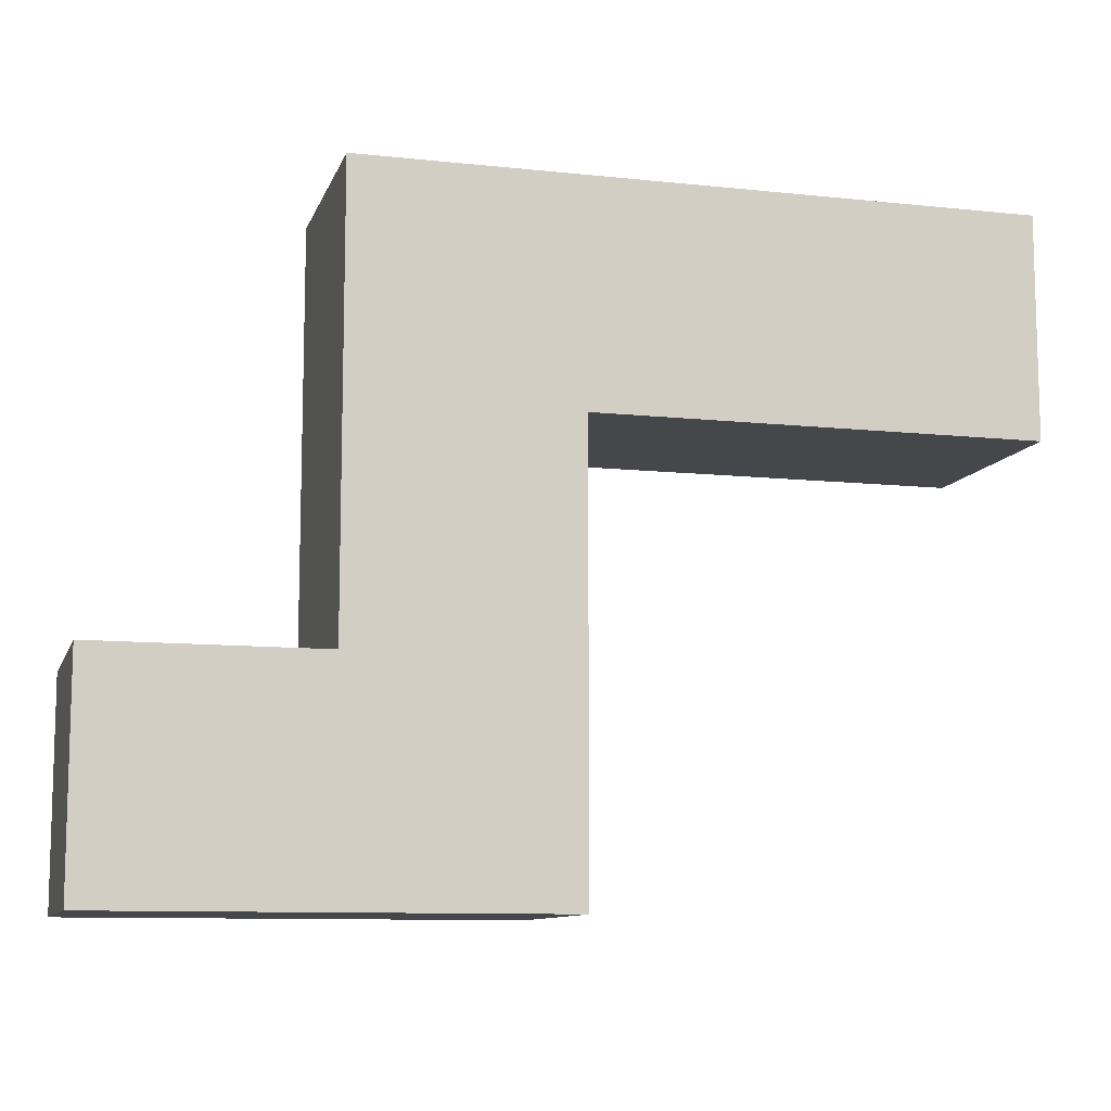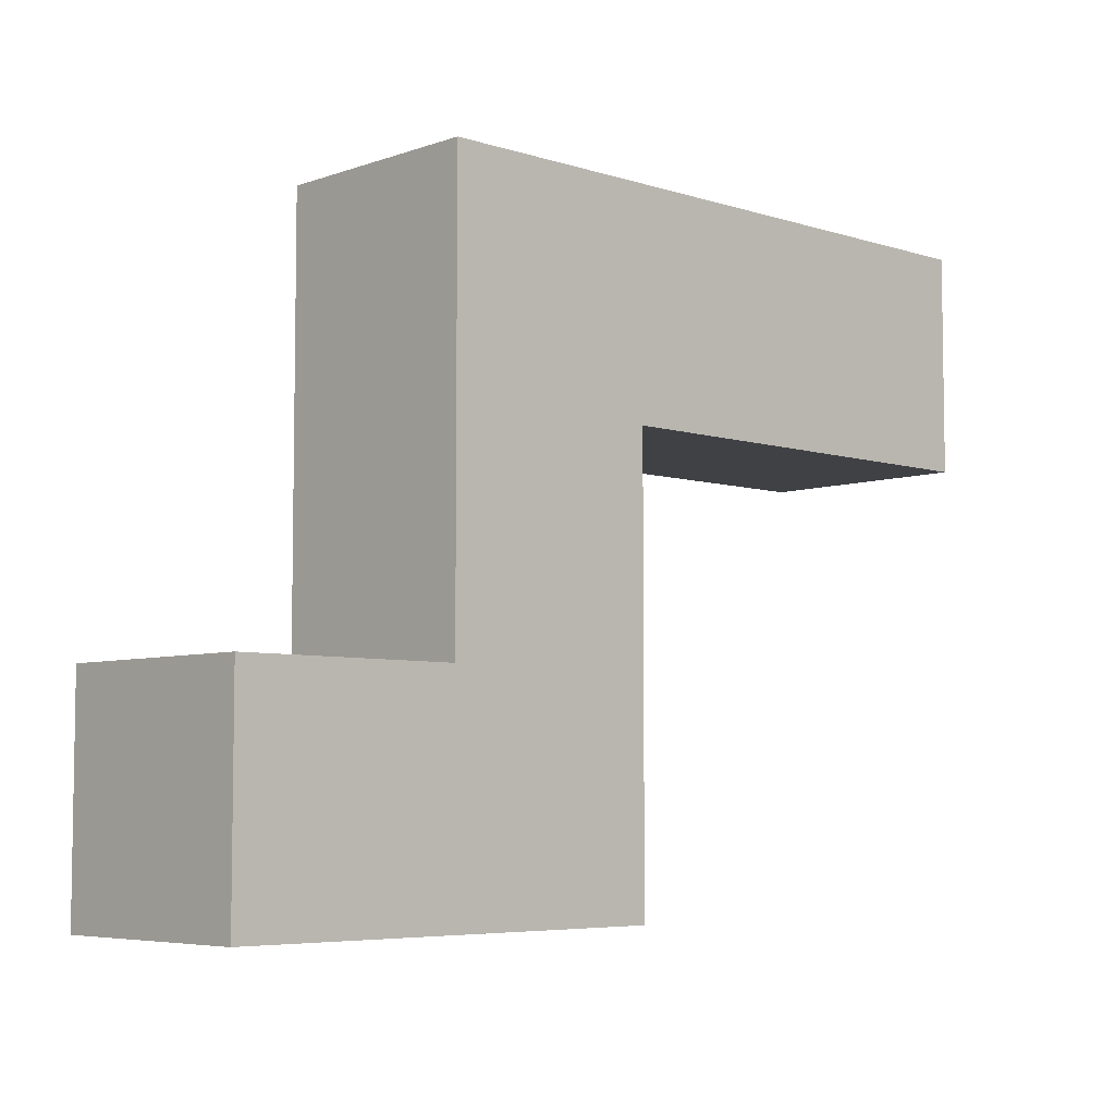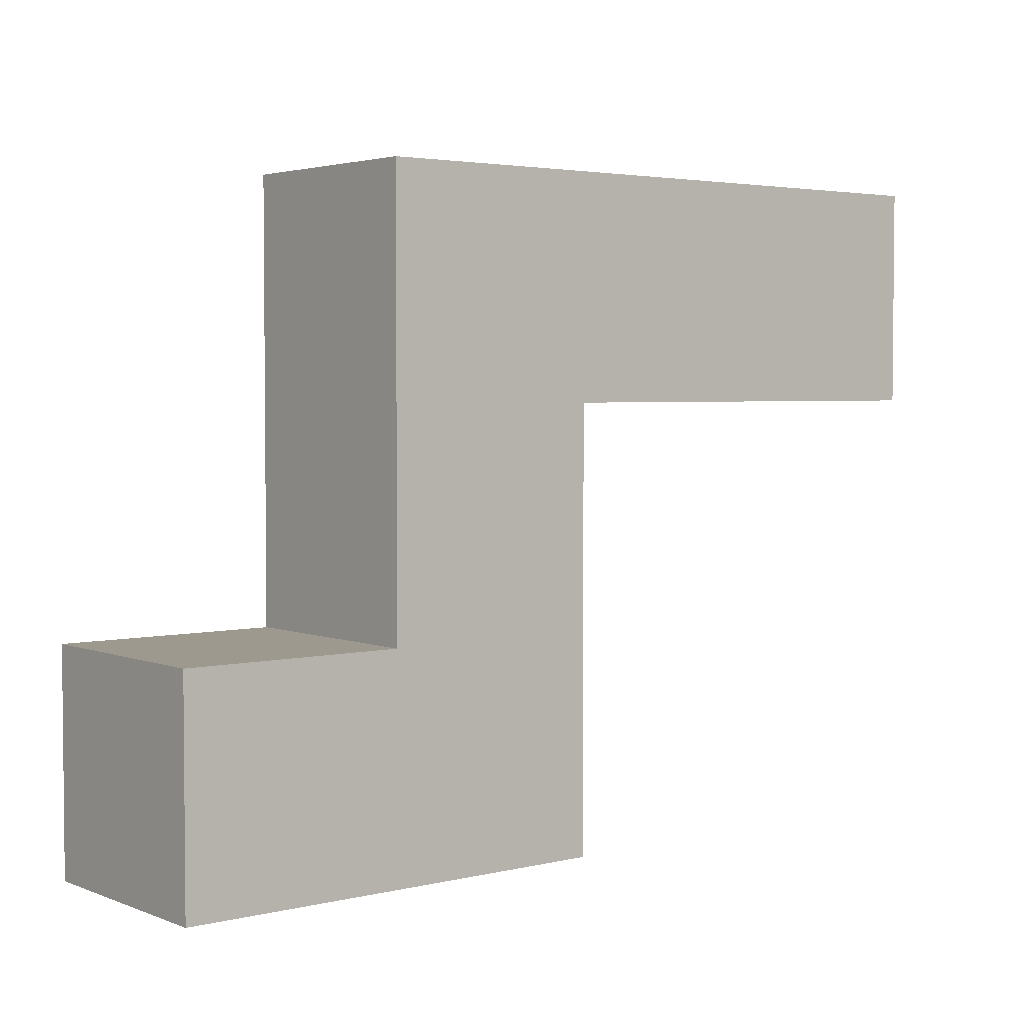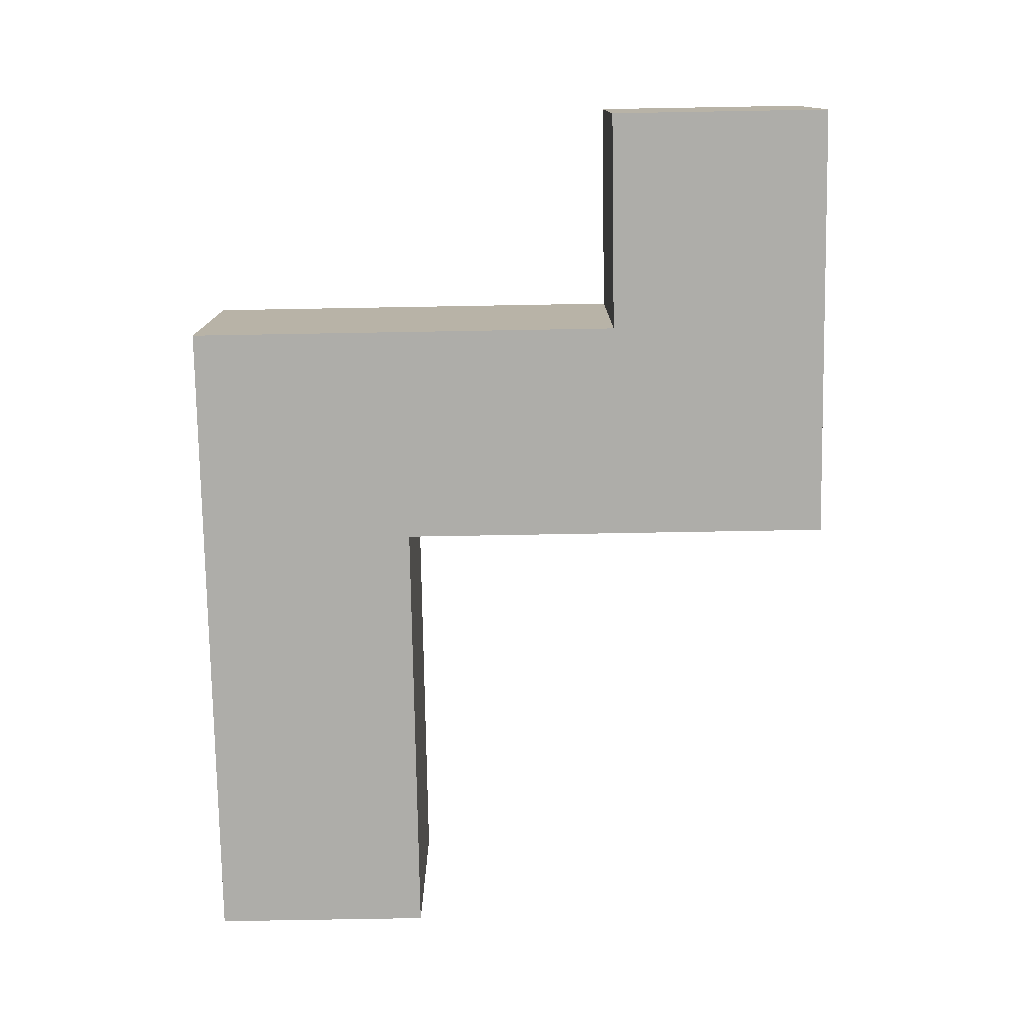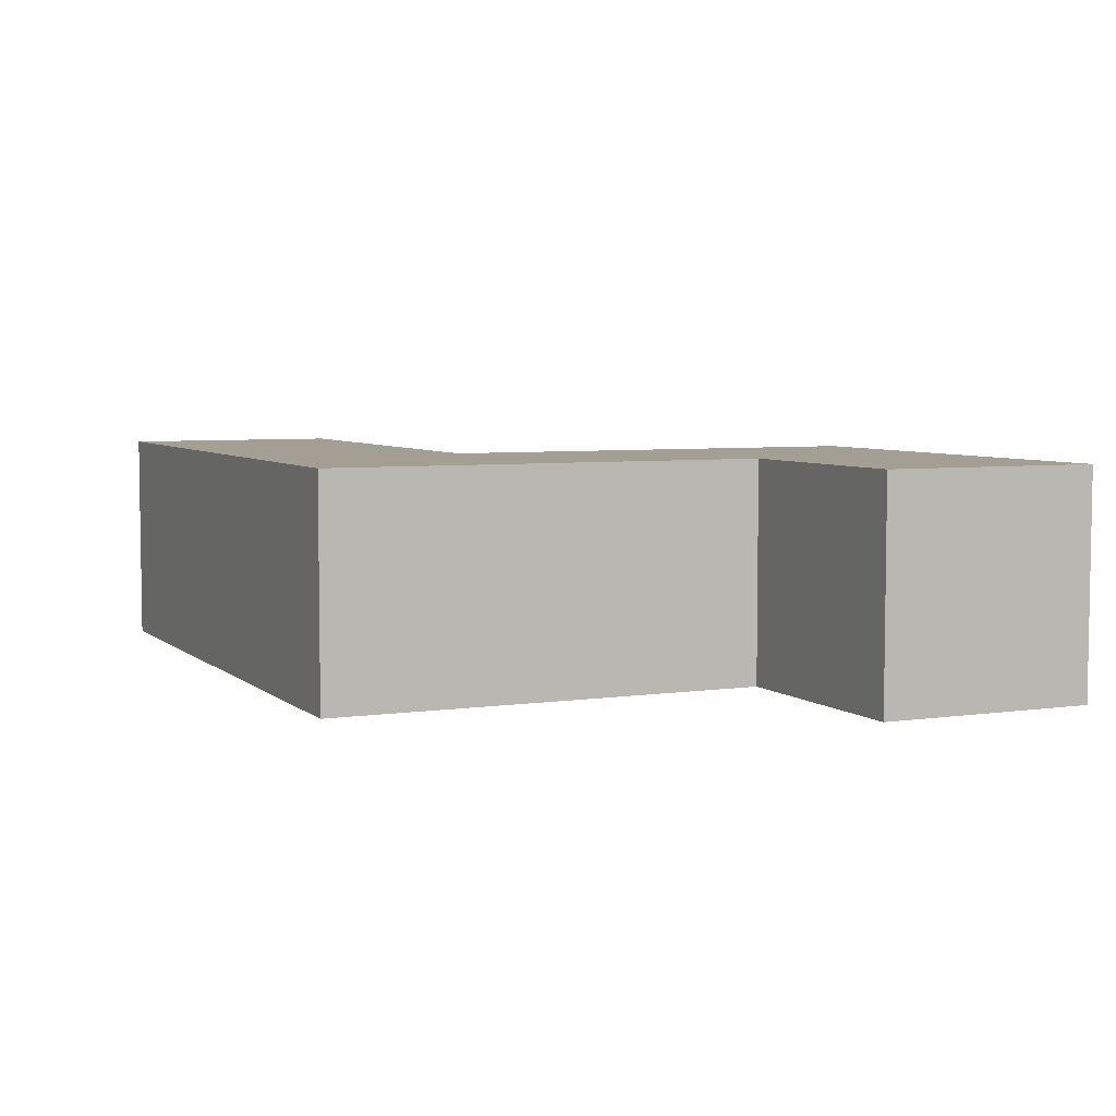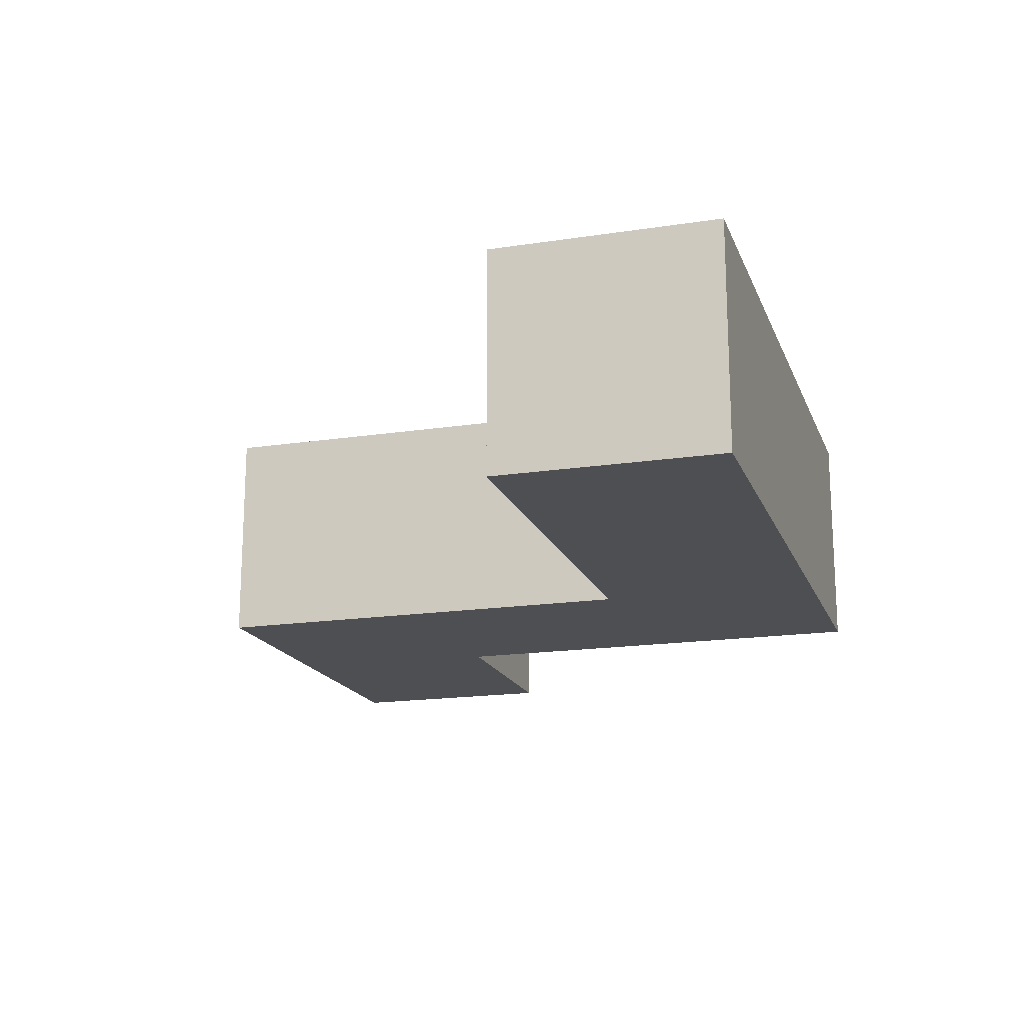
<metadata>
{"format":"obj","ext":"obj","renderer":"f3d","projection":"perspective","resolution":1024,"background":"white","views":[{"elev":-10.2,"azim":-15.2,"up":"+Y"},{"elev":-5.8,"azim":-43.6,"up":"+Y"},{"elev":3.4,"azim":-38.6,"up":"+Y"},{"elev":-77.1,"azim":-89.0,"up":"+Z"},{"elev":5.4,"azim":-114.6,"up":"+Z"},{"elev":-17.5,"azim":106.9,"up":"+Z"}]}
</metadata>
<code>
o
v 1.9 1.9 0.8
v 1.9 1.9 0.6
v 1.9 2.1 0.8
v 1.9 2.1 0.6
v 2.1 2.1 0.8
v 2.1 2.1 0.6
v 2.1 2.3 0.8
v 2.1 2.3 0.6
v 2.1 2.5 0.8
v 2.1 2.5 0.6
v 2.3 1.9 0.8
v 2.3 1.9 0.6
v 2.3 2.1 0.8
v 2.3 2.1 0.6
v 2.3 2.3 0.8
v 2.3 2.3 0.6
v 2.7 2.3 0.8
v 2.7 2.3 0.6
v 2.7 2.5 0.8
v 2.7 2.5 0.6
v 1.9 1.9 0.8
v 1.9 2.1 0.8
v 2.1 1.9 0.8
v 2.1 2.1 0.8
v 2.1 2.3 0.8
v 2.1 2.5 0.8
v 2.3 1.9 0.8
v 2.3 2.1 0.8
v 2.3 2.3 0.8
v 2.3 2.5 0.8
v 2.5 2.3 0.8
v 2.5 2.5 0.8
v 2.7 2.3 0.8
v 2.7 2.5 0.8
v 1.9 1.9 0.6
v 1.9 2.1 0.6
v 2.1 1.9 0.6
v 2.1 2.1 0.6
v 2.1 2.3 0.6
v 2.1 2.5 0.6
v 2.3 1.9 0.6
v 2.3 2.1 0.6
v 2.3 2.3 0.6
v 2.3 2.5 0.6
v 2.5 2.3 0.6
v 2.5 2.5 0.6
v 2.7 2.3 0.6
v 2.7 2.5 0.6
v 1.9 1.9 0.8
v 2.1 1.9 0.8
v 2.3 1.9 0.8
v 1.9 1.9 0.6
v 2.1 1.9 0.6
v 2.3 1.9 0.6
v 2.3 2.3 0.8
v 2.5 2.3 0.8
v 2.7 2.3 0.8
v 2.3 2.3 0.6
v 2.5 2.3 0.6
v 2.7 2.3 0.6
v 1.9 2.1 0.8
v 2.1 2.1 0.8
v 1.9 2.1 0.6
v 2.1 2.1 0.6
v 2.1 2.5 0.8
v 2.3 2.5 0.8
v 2.5 2.5 0.8
v 2.7 2.5 0.8
v 2.1 2.5 0.6
v 2.3 2.5 0.6
v 2.5 2.5 0.6
v 2.7 2.5 0.6
f 3 2 1
f 4 2 3
f 7 6 5
f 8 6 7
f 9 8 7
f 10 8 9
f 11 12 13
f 13 12 14
f 13 14 15
f 15 14 16
f 17 18 19
f 19 18 20
f 23 22 21
f 24 22 23
f 27 24 23
f 28 25 24
f 28 24 27
f 29 26 25
f 29 25 28
f 30 26 29
f 31 30 29
f 32 30 31
f 33 32 31
f 34 32 33
f 35 36 37
f 37 36 38
f 37 38 41
f 38 39 42
f 41 38 42
f 39 40 43
f 42 39 43
f 43 40 44
f 43 44 45
f 45 44 46
f 45 46 47
f 47 46 48
f 52 50 49
f 53 51 50
f 53 50 52
f 54 51 53
f 58 56 55
f 59 57 56
f 59 56 58
f 60 57 59
f 61 62 63
f 63 62 64
f 65 66 69
f 66 67 70
f 69 66 70
f 67 68 71
f 70 67 71
f 71 68 72

</code>
